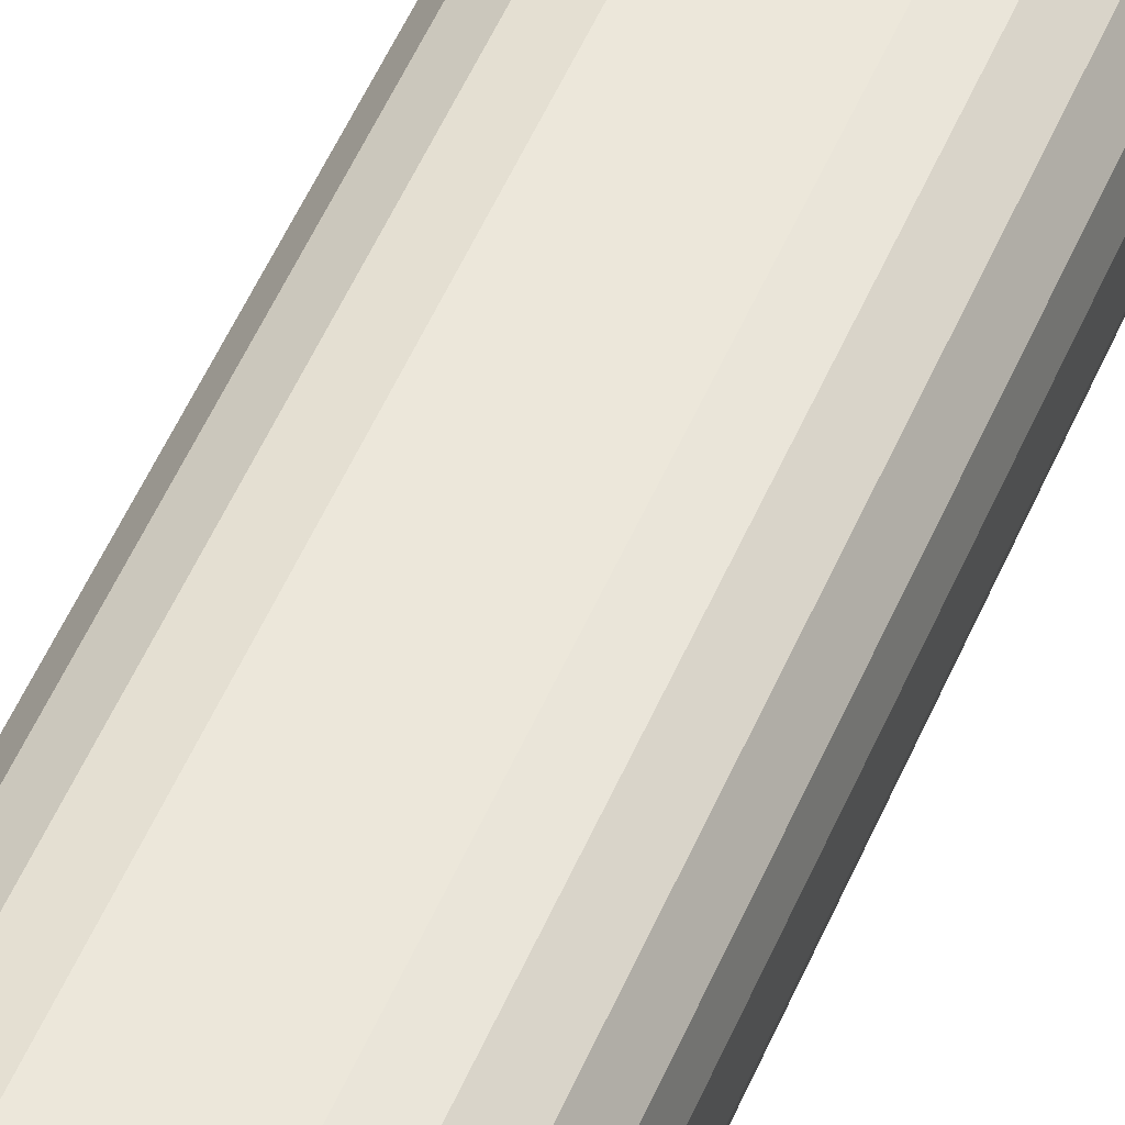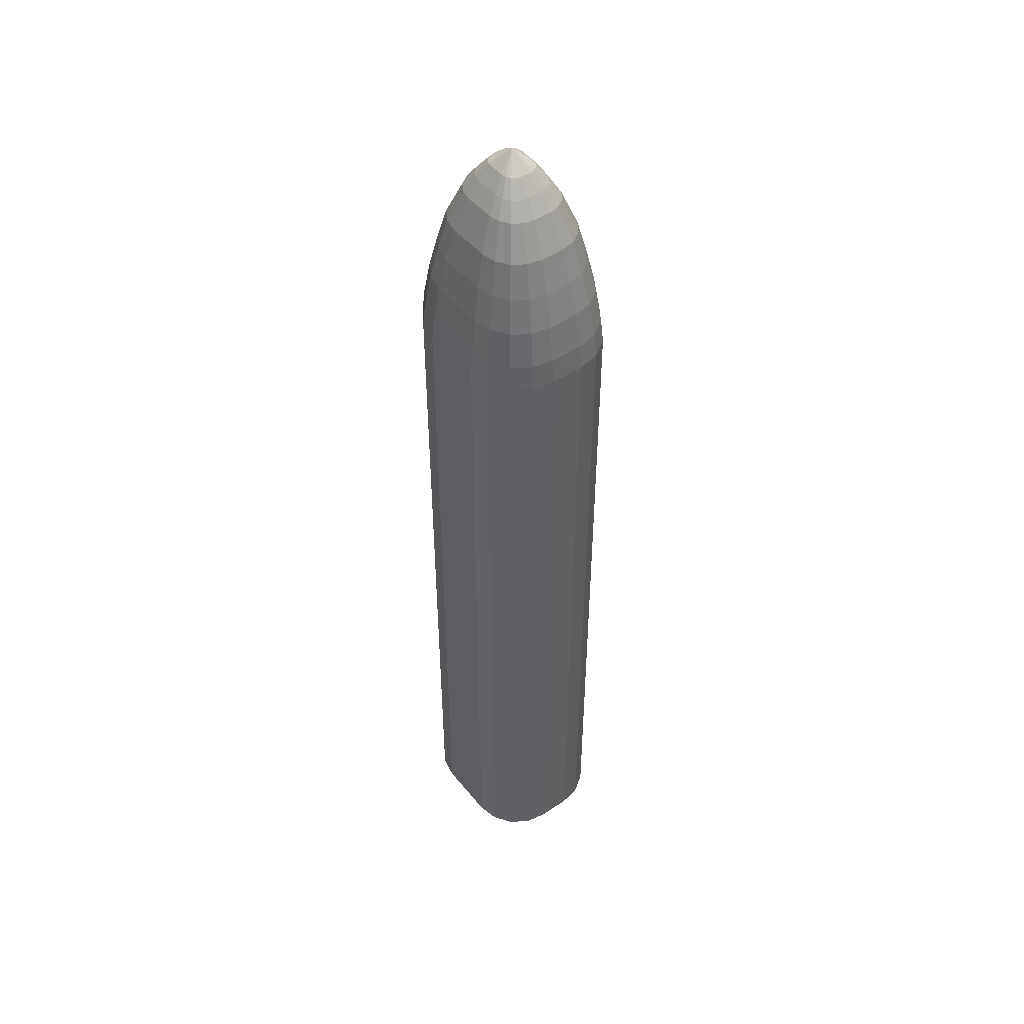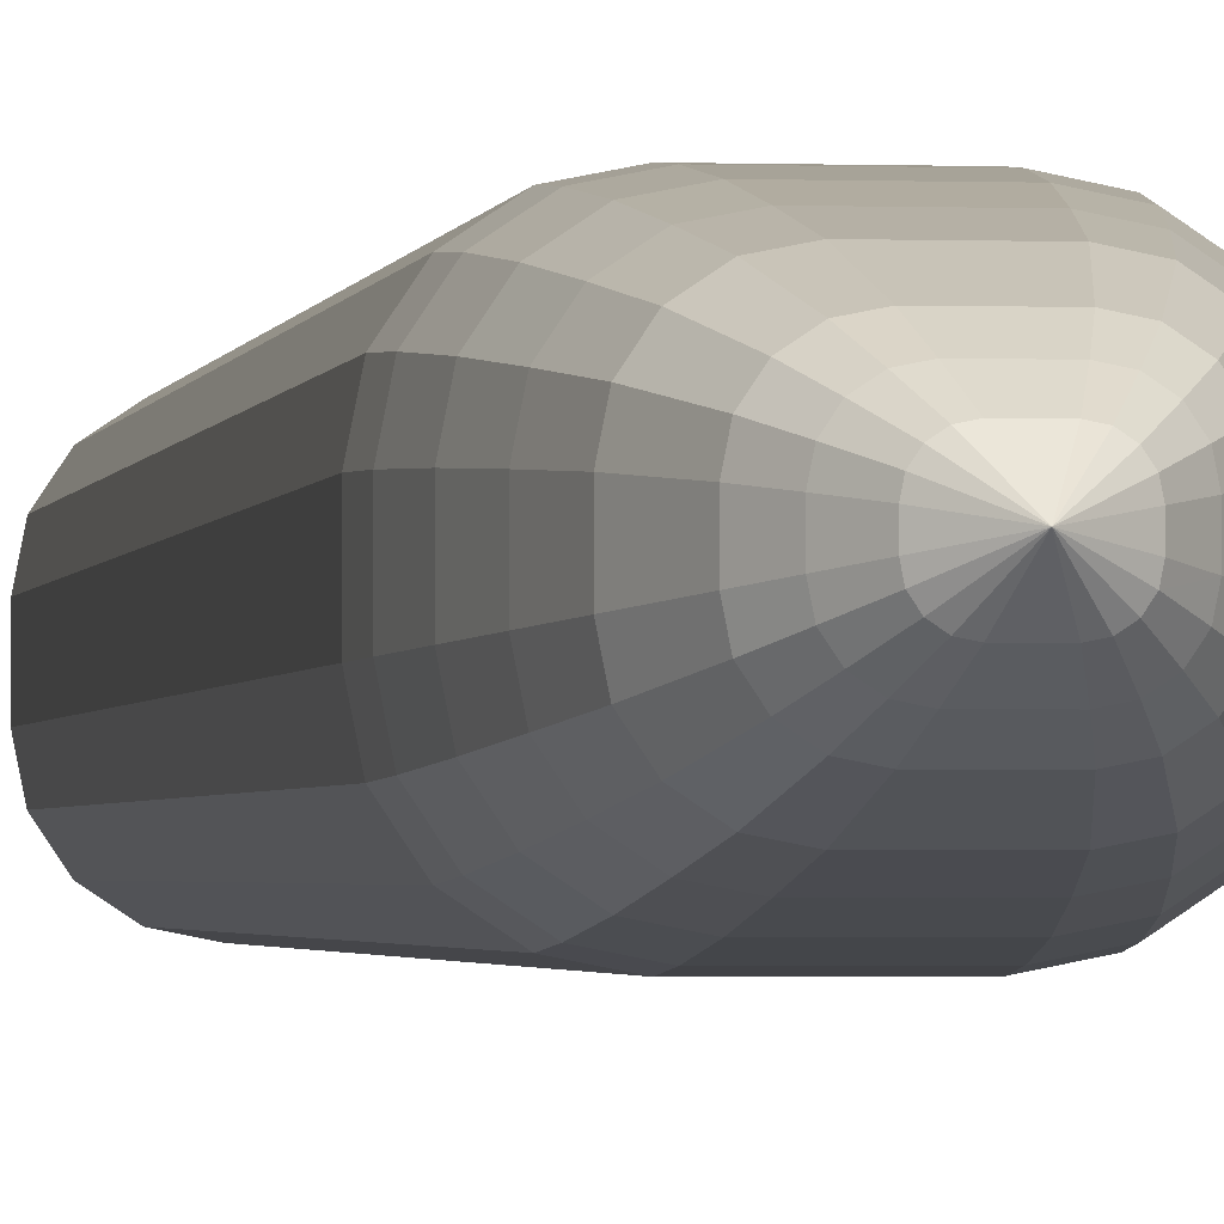
<metadata>
{"format":"obj","ext":"obj","renderer":"f3d","projection":"perspective","resolution":1024,"background":"white","views":[{"elev":53.5,"azim":23.0,"up":"+Y"},{"elev":47.9,"azim":52.9,"up":"+Z"},{"elev":-1.6,"azim":-8.2,"up":"+Y"}]}
</metadata>
<code>
o Cylinder.001
v 2.081 0.04504 1.272
v 1.747 -0.2053 1.272
v 1.78 -0.1989 1.389
v 1.835 -0.1884 1.507
v 1.759 -0.265 1.272
v 1.79 -0.2505 1.389
v 1.842 -0.2267 1.507
v 1.793 -0.3156 1.272
v 1.82 -0.2942 1.389
v 1.864 -0.2592 1.507
v 1.843 -0.3494 1.272
v 1.863 -0.3234 1.389
v 1.896 -0.2809 1.507
v 1.935 -0.2885 1.507
v 1.915 -0.3336 1.389
v 1.903 -0.3613 1.272
v 1.881 -0.4114 -1.686
v 1.686 -0.217 -1.686
v 1.806 -0.3966 -1.686
v 1.743 -0.3545 -1.686
v 1.701 -0.2914 -1.686
v 1.686 -0.09927 -1.686
v 1.881 0.09516 -1.686
v 1.701 -0.02487 -1.686
v 1.743 0.03821 -1.686
v 1.806 0.08036 -1.686
v 2.297 -0.217 -1.686
v 2.103 -0.4114 -1.686
v 2.283 -0.2914 -1.686
v 2.241 -0.3545 -1.686
v 2.177 -0.3966 -1.686
v 2.103 0.09516 -1.686
v 2.297 -0.09927 -1.686
v 2.177 0.08036 -1.686
v 2.241 0.03821 -1.686
v 2.283 -0.02487 -1.686
v 1.892 0.06915 1.154
v 1.718 -0.1053 1.154
v 1.825 0.05587 1.154
v 1.769 0.01805 1.154
v 1.731 -0.03855 1.154
v 1.718 -0.2109 1.154
v 1.892 -0.3854 1.154
v 1.731 -0.2777 1.154
v 1.769 -0.3343 1.154
v 1.825 -0.3721 1.154
v 2.266 -0.1053 1.154
v 2.092 0.06915 1.154
v 2.253 -0.03855 1.154
v 2.215 0.01805 1.154
v 2.158 0.05587 1.154
v 2.092 -0.3854 1.154
v 2.266 -0.2109 1.154
v 2.158 -0.3721 1.154
v 2.215 -0.3343 1.154
v 2.253 -0.2777 1.154
v 1.686 -0.09927 -1.32
v 1.881 0.09516 -1.32
v 1.701 -0.02487 -1.32
v 1.743 0.03821 -1.32
v 1.806 0.08036 -1.32
v 2.297 -0.217 -1.32
v 2.103 -0.4114 -1.32
v 2.283 -0.2914 -1.32
v 2.241 -0.3545 -1.32
v 2.177 -0.3966 -1.32
v 1.686 -0.217 -1.32
v 1.881 -0.4114 -1.32
v 1.701 -0.2914 -1.32
v 1.743 -0.3545 -1.32
v 1.806 -0.3966 -1.32
v 2.297 -0.09927 -1.32
v 2.103 0.09516 -1.32
v 2.283 -0.02487 -1.32
v 2.241 0.03821 -1.32
v 2.177 0.08036 -1.32
v 2.069 0.01739 1.389
v 2.049 -0.02777 1.507
v 2.087 -0.03538 1.507
v 2.12 0.007137 1.389
v 2.141 0.03317 1.272
v 2.12 -0.05708 1.507
v 2.164 -0.02207 1.389
v 2.191 -0.000635 1.272
v 2.142 -0.08954 1.507
v 2.193 -0.06578 1.389
v 2.225 -0.05123 1.272
v 2.149 -0.1278 1.507
v 2.204 -0.1173 1.389
v 2.237 -0.1109 1.272
v 1.935 -0.02777 1.507
v 1.915 0.01739 1.389
v 1.903 0.04504 1.272
v 1.843 0.03317 1.272
v 1.863 0.007137 1.389
v 1.896 -0.03538 1.507
v 1.793 -0.000635 1.272
v 1.82 -0.02207 1.389
v 1.864 -0.05708 1.507
v 1.759 -0.05123 1.272
v 1.79 -0.06578 1.389
v 1.842 -0.08954 1.507
v 1.747 -0.1109 1.272
v 1.78 -0.1173 1.389
v 1.835 -0.1278 1.507
v 2.049 -0.2885 1.507
v 2.069 -0.3336 1.389
v 2.081 -0.3613 1.272
v 2.141 -0.3494 1.272
v 2.12 -0.3234 1.389
v 2.087 -0.2809 1.507
v 2.191 -0.3156 1.272
v 2.164 -0.2942 1.389
v 2.12 -0.2592 1.507
v 2.225 -0.265 1.272
v 2.193 -0.2505 1.389
v 2.142 -0.2267 1.507
v 2.237 -0.2053 1.272
v 2.204 -0.1989 1.389
v 2.149 -0.1884 1.507
v 1.881 -0.4114 0.9419
v 1.884 -0.4037 1.029
v 1.812 -0.3894 1.029
v 1.806 -0.3966 0.9419
v 1.751 -0.3485 1.029
v 1.743 -0.3545 0.9419
v 1.71 -0.2873 1.029
v 1.701 -0.2914 0.9419
v 1.696 -0.2152 1.029
v 1.686 -0.217 0.9419
v 2.103 0.09516 0.9419
v 2.1 0.08746 1.029
v 2.172 0.07311 1.029
v 2.177 0.08036 0.9419
v 2.233 0.03225 1.029
v 2.241 0.03821 0.9419
v 2.274 -0.02891 1.029
v 2.283 -0.02487 0.9419
v 2.288 -0.1011 1.029
v 2.297 -0.09927 0.9419
v 1.884 0.08746 1.029
v 1.881 0.09516 0.9419
v 1.806 0.08036 0.9419
v 1.812 0.07311 1.029
v 1.743 0.03821 0.9419
v 1.751 0.03225 1.029
v 1.701 -0.02487 0.9419
v 1.71 -0.02891 1.029
v 1.686 -0.09927 0.9419
v 1.696 -0.1011 1.029
v 2.1 -0.4037 1.029
v 2.103 -0.4114 0.9419
v 2.177 -0.3966 0.9419
v 2.172 -0.3894 1.029
v 2.241 -0.3545 0.9419
v 2.233 -0.3485 1.029
v 2.283 -0.2914 0.9419
v 2.274 -0.2873 1.029
v 2.297 -0.217 0.9419
v 2.288 -0.2152 1.029
v 1.881 0.09516 -1.368
v 1.881 0.09516 -1.416
v 1.881 0.09516 -1.464
v 1.881 0.09516 -1.513
v 1.881 0.09516 -1.561
v 1.806 0.08036 -1.561
v 1.806 0.08036 -1.513
v 1.806 0.08036 -1.464
v 1.806 0.08036 -1.416
v 1.806 0.08036 -1.368
v 1.743 0.03821 -1.561
v 1.743 0.03821 -1.513
v 1.743 0.03821 -1.464
v 1.743 0.03821 -1.416
v 1.743 0.03821 -1.368
v 1.701 -0.02487 -1.561
v 1.701 -0.02487 -1.513
v 1.701 -0.02487 -1.464
v 1.701 -0.02487 -1.416
v 1.701 -0.02487 -1.368
v 1.686 -0.09927 -1.561
v 1.686 -0.09927 -1.513
v 1.686 -0.09927 -1.464
v 1.686 -0.09927 -1.416
v 1.686 -0.09927 -1.368
v 2.103 -0.4114 -1.368
v 2.103 -0.4114 -1.416
v 2.103 -0.4114 -1.464
v 2.103 -0.4114 -1.513
v 2.103 -0.4114 -1.561
v 2.177 -0.3966 -1.561
v 2.177 -0.3966 -1.513
v 2.177 -0.3966 -1.464
v 2.177 -0.3966 -1.416
v 2.177 -0.3966 -1.368
v 2.241 -0.3545 -1.561
v 2.241 -0.3545 -1.513
v 2.241 -0.3545 -1.464
v 2.241 -0.3545 -1.416
v 2.241 -0.3545 -1.368
v 2.283 -0.2914 -1.561
v 2.283 -0.2914 -1.513
v 2.283 -0.2914 -1.464
v 2.283 -0.2914 -1.416
v 2.283 -0.2914 -1.368
v 2.297 -0.217 -1.561
v 2.297 -0.217 -1.513
v 2.297 -0.217 -1.464
v 2.297 -0.217 -1.416
v 2.297 -0.217 -1.368
v 1.881 -0.4114 -1.561
v 1.881 -0.4114 -1.513
v 1.881 -0.4114 -1.464
v 1.881 -0.4114 -1.416
v 1.881 -0.4114 -1.368
v 1.806 -0.3966 -1.368
v 1.806 -0.3966 -1.416
v 1.806 -0.3966 -1.464
v 1.806 -0.3966 -1.513
v 1.806 -0.3966 -1.561
v 1.743 -0.3545 -1.368
v 1.743 -0.3545 -1.416
v 1.743 -0.3545 -1.464
v 1.743 -0.3545 -1.513
v 1.743 -0.3545 -1.561
v 1.701 -0.2914 -1.368
v 1.701 -0.2914 -1.416
v 1.701 -0.2914 -1.464
v 1.701 -0.2914 -1.513
v 1.701 -0.2914 -1.561
v 1.686 -0.217 -1.368
v 1.686 -0.217 -1.416
v 1.686 -0.217 -1.464
v 1.686 -0.217 -1.513
v 1.686 -0.217 -1.561
v 2.103 0.09516 -1.561
v 2.103 0.09516 -1.513
v 2.103 0.09516 -1.464
v 2.103 0.09516 -1.416
v 2.103 0.09516 -1.368
v 2.177 0.08036 -1.368
v 2.177 0.08036 -1.416
v 2.177 0.08036 -1.464
v 2.177 0.08036 -1.513
v 2.177 0.08036 -1.561
v 2.241 0.03821 -1.368
v 2.241 0.03821 -1.416
v 2.241 0.03821 -1.464
v 2.241 0.03821 -1.513
v 2.241 0.03821 -1.561
v 2.283 -0.02487 -1.368
v 2.283 -0.02487 -1.416
v 2.283 -0.02487 -1.464
v 2.283 -0.02487 -1.513
v 2.283 -0.02487 -1.561
v 2.297 -0.09927 -1.368
v 2.297 -0.09927 -1.416
v 2.297 -0.09927 -1.464
v 2.297 -0.09927 -1.513
v 2.297 -0.09927 -1.561
v 1.992 -0.1581 1.674
v 1.992 -0.1581 1.671
v 2.11 -0.1355 1.563
v 2.063 -0.0663 1.563
v 2.088 -0.08253 1.563
v 2.104 -0.1068 1.563
v 1.896 -0.2337 1.563
v 1.88 -0.2094 1.563
v 1.874 -0.1808 1.563
v 1.921 -0.2499 1.563
v 1.949 -0.2556 1.563
v 2.035 -0.0606 1.563
v 1.921 -0.0663 1.563
v 1.896 -0.08253 1.563
v 1.88 -0.1068 1.563
v 1.874 -0.1355 1.563
v 2.063 -0.2499 1.563
v 2.088 -0.2337 1.563
v 2.104 -0.2094 1.563
v 2.11 -0.1808 1.563
v 1.949 -0.0606 1.563
v 2.035 -0.2556 1.563
v 1.965 -0.2199 1.617
v 2.019 -0.09629 1.617
v 1.947 -0.09991 1.617
v 1.931 -0.1102 1.617
v 1.921 -0.1256 1.617
v 1.917 -0.1438 1.617
v 2.037 -0.2163 1.617
v 2.053 -0.206 1.617
v 2.063 -0.1906 1.617
v 2.067 -0.1725 1.617
v 2.067 -0.1438 1.617
v 2.037 -0.09991 1.617
v 2.053 -0.1102 1.617
v 2.063 -0.1256 1.617
v 1.931 -0.206 1.617
v 1.921 -0.1906 1.617
v 1.917 -0.1725 1.617
v 1.947 -0.2163 1.617
v 1.965 -0.09629 1.617
v 2.019 -0.2199 1.617
g Cylinder.001_Cylinder.001_Material
f 32 165 236
f 17 190 211
f 256 62 210
f 48 93 1
f 181 18 235
f 293 261 292
f 28 17 32
f 105 269 276
f 16 52 108
f 73 142 131
f 57 130 149
f 139 53 160
f 68 152 121
f 23 166 165
f 166 25 171
f 25 176 171
f 176 22 181
f 283 261 300
f 300 261 297
f 297 261 298
f 298 261 299
f 284 261 294
f 294 261 295
f 295 261 296
f 296 261 293
f 28 191 190
f 31 196 191
f 196 29 201
f 29 206 201
f 37 94 93
f 39 97 94
f 40 100 97
f 100 38 103
f 122 46 123
f 123 45 125
f 125 44 127
f 44 129 127
f 132 51 133
f 133 50 135
f 135 49 137
f 49 139 137
f 52 109 108
f 54 112 109
f 55 115 112
f 115 53 118
f 58 143 142
f 61 145 143
f 60 147 145
f 59 149 147
f 63 153 152
f 66 155 153
f 65 157 155
f 157 62 159
f 68 216 215
f 216 70 221
f 70 226 221
f 69 231 226
f 73 241 240
f 76 246 241
f 75 251 246
f 74 256 251
f 38 2 103
f 104 4 105
f 103 3 104
f 279 120 280
f 117 119 120
f 116 118 119
f 114 279 278
f 113 117 114
f 112 116 113
f 111 278 277
f 110 114 111
f 109 113 110
f 106 277 282
f 107 111 106
f 108 110 107
f 275 105 276
f 102 104 105
f 101 103 104
f 99 275 274
f 98 102 99
f 97 101 98
f 96 274 273
f 95 99 96
f 94 98 95
f 91 273 281
f 92 96 91
f 93 95 92
f 87 47 49
f 86 90 87
f 85 89 86
f 50 87 49
f 84 86 87
f 83 85 86
f 51 84 50
f 81 83 84
f 80 82 83
f 48 81 51
f 1 80 81
f 77 79 80
f 5 42 44
f 6 2 5
f 7 3 6
f 45 5 44
f 8 6 5
f 9 7 6
f 46 8 45
f 11 9 8
f 12 10 9
f 43 11 46
f 16 12 11
f 15 13 12
f 14 282 271
f 15 106 14
f 16 107 15
f 47 118 53
f 90 119 118
f 89 120 119
f 78 281 272
f 77 91 78
f 1 92 77
f 56 160 53
f 158 159 160
f 156 56 55
f 155 158 156
f 154 55 54
f 153 156 154
f 151 54 52
f 152 154 151
f 41 150 38
f 148 149 150
f 146 41 40
f 145 148 146
f 144 40 39
f 143 146 144
f 141 39 37
f 142 144 141
f 138 72 74
f 137 140 138
f 136 74 75
f 136 137 138
f 134 75 76
f 134 135 136
f 131 76 73
f 131 133 134
f 128 67 69
f 127 130 128
f 126 69 70
f 126 127 128
f 124 70 71
f 124 125 126
f 121 71 68
f 121 123 124
f 122 52 43
f 121 151 122
f 72 159 62
f 140 160 159
f 150 42 38
f 149 129 150
f 132 37 48
f 131 141 132
f 36 260 33
f 255 259 260
f 254 258 259
f 252 258 253
f 251 257 252
f 250 36 35
f 249 255 250
f 248 254 249
f 247 253 248
f 246 252 247
f 245 35 34
f 244 250 245
f 243 249 244
f 242 248 243
f 241 247 242
f 236 34 32
f 237 245 236
f 238 244 237
f 239 243 238
f 240 242 239
f 230 18 21
f 229 235 230
f 228 234 229
f 227 233 228
f 226 232 227
f 225 21 20
f 225 229 230
f 224 228 229
f 222 228 223
f 221 227 222
f 220 20 19
f 219 225 220
f 219 223 224
f 217 223 218
f 216 222 217
f 211 19 17
f 212 220 211
f 213 219 212
f 214 218 213
f 215 217 214
f 205 62 64
f 204 210 205
f 203 209 204
f 202 208 203
f 201 207 202
f 200 64 65
f 199 205 200
f 198 204 199
f 198 202 203
f 197 201 202
f 195 65 66
f 194 200 195
f 193 199 194
f 192 198 193
f 191 197 192
f 186 66 63
f 187 195 186
f 188 194 187
f 189 193 188
f 190 192 189
f 180 57 59
f 180 184 185
f 179 183 184
f 177 183 178
f 176 182 177
f 175 59 60
f 174 180 175
f 173 179 174
f 172 178 173
f 171 177 172
f 170 60 61
f 170 174 175
f 168 174 169
f 167 173 168
f 167 171 172
f 161 61 58
f 162 170 161
f 163 169 162
f 164 168 163
f 165 167 164
f 185 67 57
f 185 232 231
f 184 233 232
f 183 234 233
f 182 235 234
f 260 27 33
f 259 206 260
f 259 208 207
f 258 209 208
f 257 210 209
f 68 186 63
f 215 187 186
f 214 188 187
f 213 189 188
f 212 190 189
f 73 161 58
f 240 162 161
f 239 163 162
f 238 164 163
f 237 165 164
f 272 301 284
f 271 302 283
f 281 285 301
f 273 286 285
f 274 287 286
f 287 276 288
f 282 289 302
f 277 290 289
f 278 291 290
f 291 280 292
f 266 88 85
f 82 266 85
f 79 265 82
f 78 264 79
f 268 4 7
f 10 268 7
f 13 267 10
f 14 270 13
f 276 299 288
f 88 280 120
f 261 288 299
f 261 291 292
f 261 290 291
f 261 289 290
f 261 302 289
f 261 287 288
f 261 286 287
f 261 285 286
f 261 301 285
f 261 283 302
f 261 284 301
f 296 263 266
f 265 296 266
f 264 295 265
f 272 294 264
f 298 269 268
f 267 298 268
f 270 297 267
f 271 300 270
f 263 292 280
f 32 23 165
f 17 28 190
f 256 72 62
f 48 37 93
f 181 22 18
f 18 22 23
f 24 25 26
f 26 23 22
f 32 34 35
f 35 36 33
f 33 27 28
f 29 30 31
f 31 28 29
f 17 19 20
f 20 21 17
f 22 24 26
f 23 17 18
f 35 33 32
f 29 28 27
f 17 21 18
f 23 32 17
f 33 28 32
f 105 4 269
f 16 43 52
f 73 58 142
f 57 67 130
f 139 47 53
f 68 63 152
f 23 26 166
f 166 26 25
f 25 24 176
f 176 24 22
f 28 31 191
f 31 30 196
f 196 30 29
f 29 27 206
f 37 39 94
f 39 40 97
f 40 41 100
f 100 41 38
f 122 43 46
f 123 46 45
f 125 45 44
f 44 42 129
f 132 48 51
f 133 51 50
f 135 50 49
f 49 47 139
f 52 54 109
f 54 55 112
f 55 56 115
f 115 56 53
f 58 61 143
f 61 60 145
f 60 59 147
f 59 57 149
f 63 66 153
f 66 65 155
f 65 64 157
f 157 64 62
f 68 71 216
f 216 71 70
f 70 69 226
f 69 67 231
f 73 76 241
f 76 75 246
f 75 74 251
f 74 72 256
f 38 42 2
f 104 3 4
f 103 2 3
f 279 117 120
f 117 116 119
f 116 115 118
f 114 117 279
f 113 116 117
f 112 115 116
f 111 114 278
f 110 113 114
f 109 112 113
f 106 111 277
f 107 110 111
f 108 109 110
f 275 102 105
f 102 101 104
f 101 100 103
f 99 102 275
f 98 101 102
f 97 100 101
f 96 99 274
f 95 98 99
f 94 97 98
f 91 96 273
f 92 95 96
f 93 94 95
f 87 90 47
f 86 89 90
f 85 88 89
f 50 84 87
f 84 83 86
f 83 82 85
f 51 81 84
f 81 80 83
f 80 79 82
f 48 1 81
f 1 77 80
f 77 78 79
f 5 2 42
f 6 3 2
f 7 4 3
f 45 8 5
f 8 9 6
f 9 10 7
f 46 11 8
f 11 12 9
f 12 13 10
f 43 16 11
f 16 15 12
f 15 14 13
f 14 106 282
f 15 107 106
f 16 108 107
f 47 90 118
f 90 89 119
f 89 88 120
f 78 91 281
f 77 92 91
f 1 93 92
f 56 158 160
f 158 157 159
f 156 158 56
f 155 157 158
f 154 156 55
f 153 155 156
f 151 154 54
f 152 153 154
f 41 148 150
f 148 147 149
f 146 148 41
f 145 147 148
f 144 146 40
f 143 145 146
f 141 144 39
f 142 143 144
f 138 140 72
f 137 139 140
f 136 138 74
f 136 135 137
f 134 136 75
f 134 133 135
f 131 134 76
f 131 132 133
f 128 130 67
f 127 129 130
f 126 128 69
f 126 125 127
f 124 126 70
f 124 123 125
f 121 124 71
f 121 122 123
f 122 151 52
f 121 152 151
f 72 140 159
f 140 139 160
f 150 129 42
f 149 130 129
f 132 141 37
f 131 142 141
f 36 255 260
f 255 254 259
f 254 253 258
f 252 257 258
f 251 256 257
f 250 255 36
f 249 254 255
f 248 253 254
f 247 252 253
f 246 251 252
f 245 250 35
f 244 249 250
f 243 248 249
f 242 247 248
f 241 246 247
f 236 245 34
f 237 244 245
f 238 243 244
f 239 242 243
f 240 241 242
f 230 235 18
f 229 234 235
f 228 233 234
f 227 232 233
f 226 231 232
f 225 230 21
f 225 224 229
f 224 223 228
f 222 227 228
f 221 226 227
f 220 225 20
f 219 224 225
f 219 218 223
f 217 222 223
f 216 221 222
f 211 220 19
f 212 219 220
f 213 218 219
f 214 217 218
f 215 216 217
f 205 210 62
f 204 209 210
f 203 208 209
f 202 207 208
f 201 206 207
f 200 205 64
f 199 204 205
f 198 203 204
f 198 197 202
f 197 196 201
f 195 200 65
f 194 199 200
f 193 198 199
f 192 197 198
f 191 196 197
f 186 195 66
f 187 194 195
f 188 193 194
f 189 192 193
f 190 191 192
f 180 185 57
f 180 179 184
f 179 178 183
f 177 182 183
f 176 181 182
f 175 180 59
f 174 179 180
f 173 178 179
f 172 177 178
f 171 176 177
f 170 175 60
f 170 169 174
f 168 173 174
f 167 172 173
f 167 166 171
f 161 170 61
f 162 169 170
f 163 168 169
f 164 167 168
f 165 166 167
f 185 231 67
f 185 184 232
f 184 183 233
f 183 182 234
f 182 181 235
f 260 206 27
f 259 207 206
f 259 258 208
f 258 257 209
f 257 256 210
f 68 215 186
f 215 214 187
f 214 213 188
f 213 212 189
f 212 211 190
f 73 240 161
f 240 239 162
f 239 238 163
f 238 237 164
f 237 236 165
f 272 281 301
f 271 282 302
f 281 273 285
f 273 274 286
f 274 275 287
f 287 275 276
f 282 277 289
f 277 278 290
f 278 279 291
f 291 279 280
f 266 263 88
f 82 265 266
f 79 264 265
f 78 272 264
f 268 269 4
f 10 267 268
f 13 270 267
f 14 271 270
f 276 269 299
f 88 263 280
f 296 293 263
f 265 295 296
f 264 294 295
f 272 284 294
f 298 299 269
f 267 297 298
f 270 300 297
f 271 283 300
f 263 293 292
l 261 262

</code>
